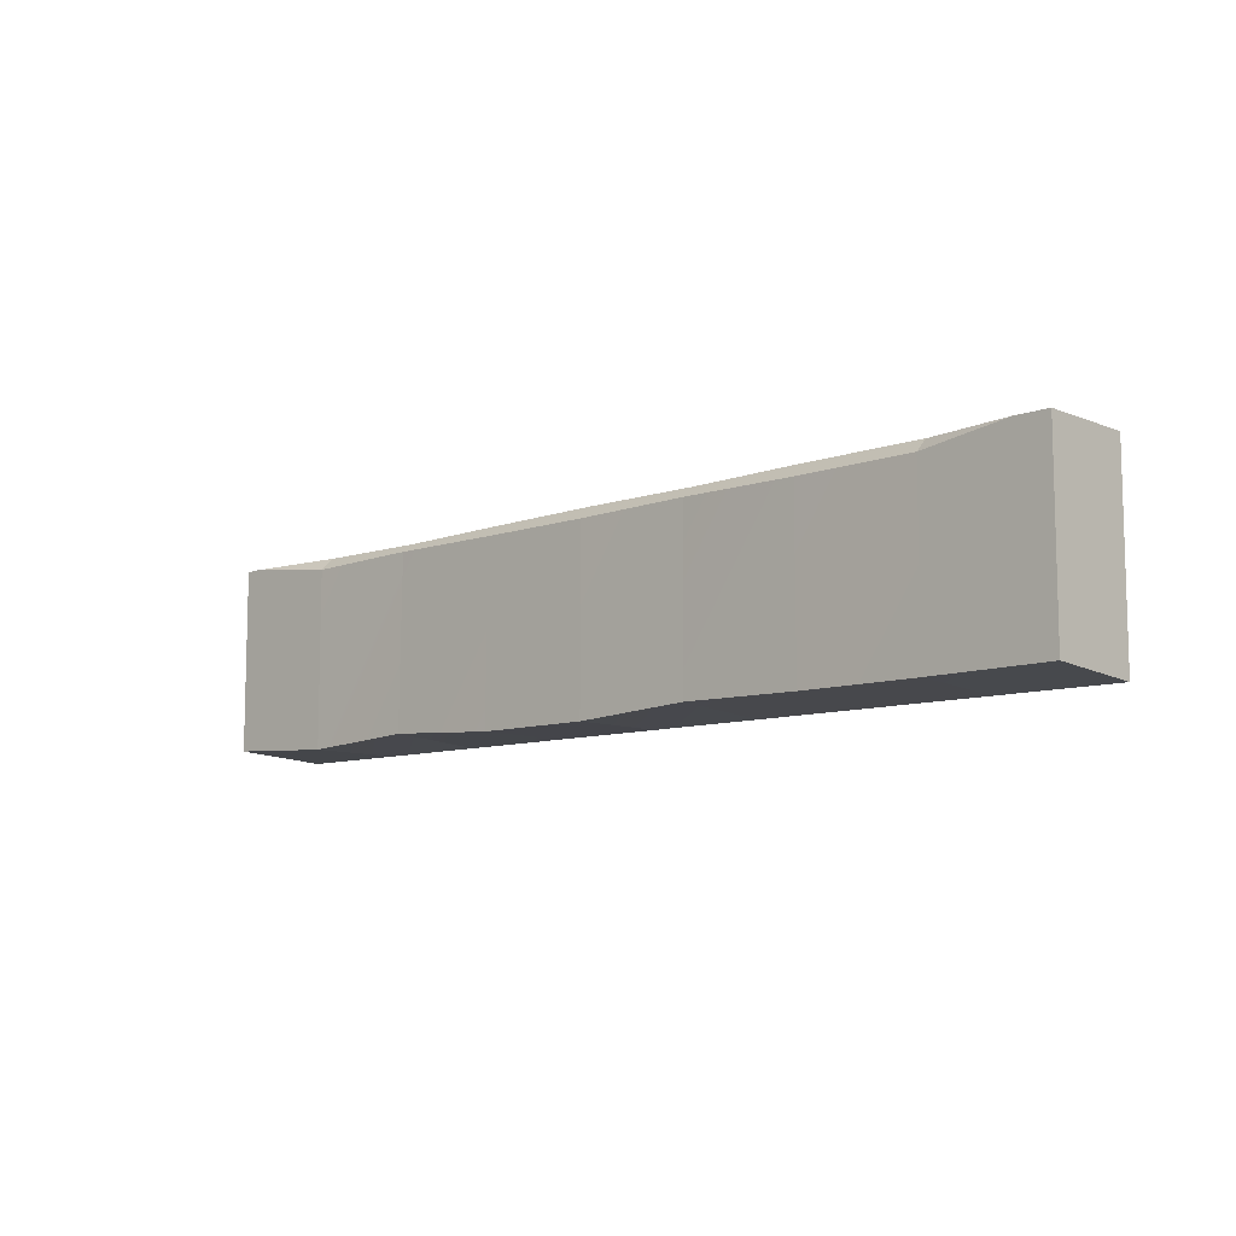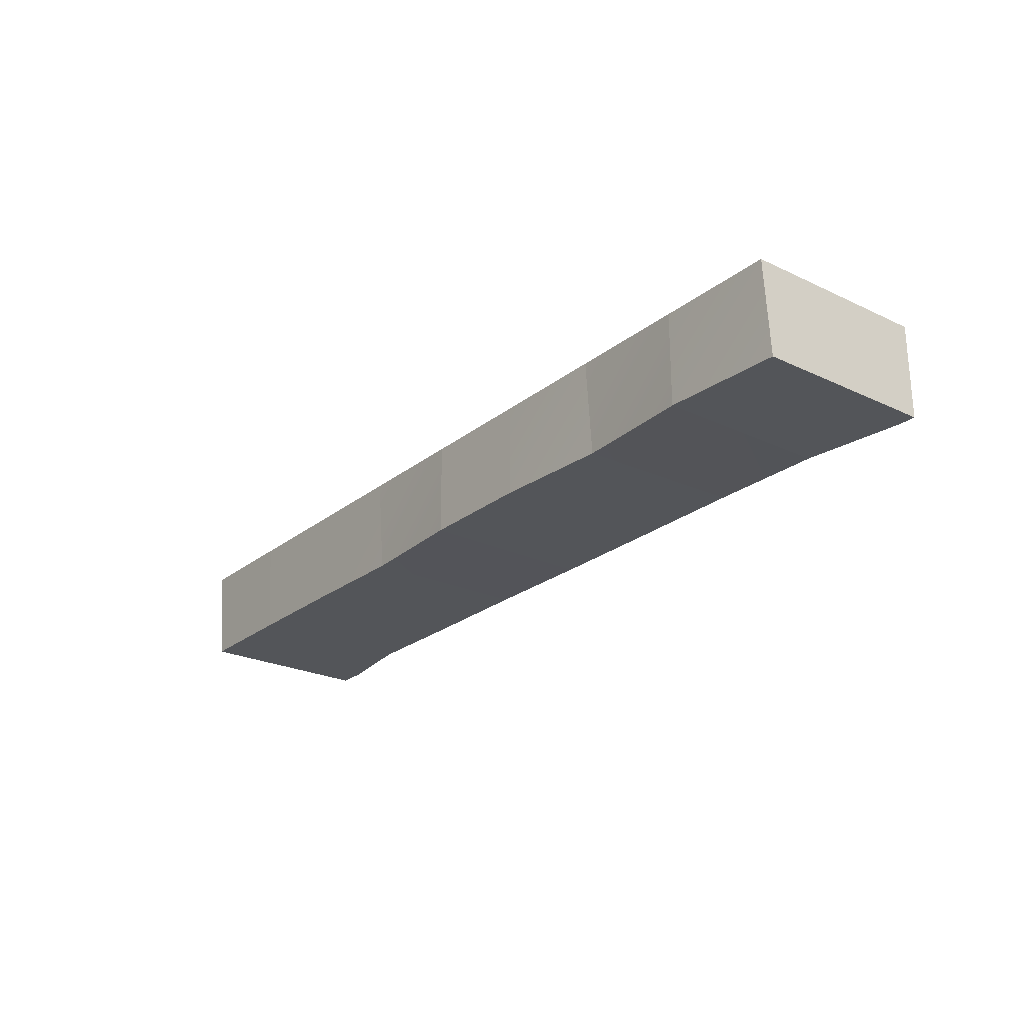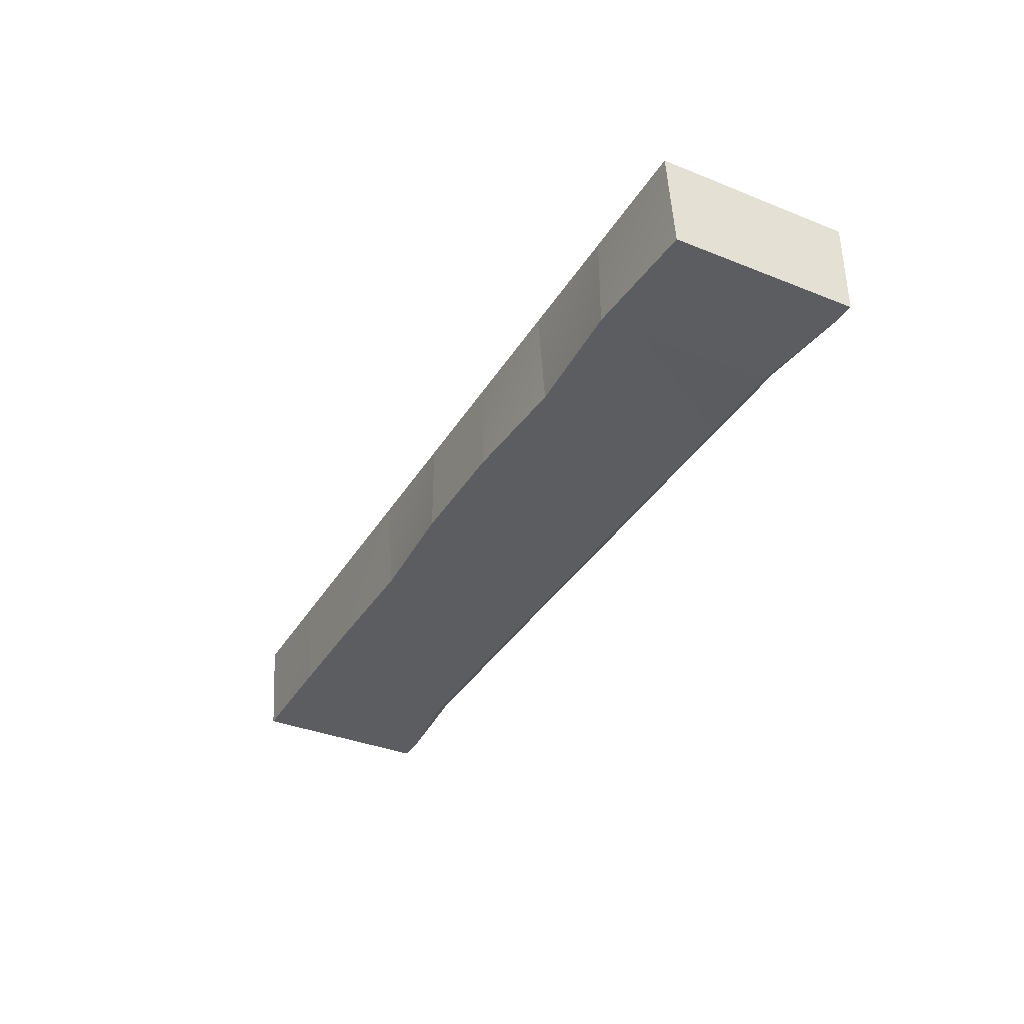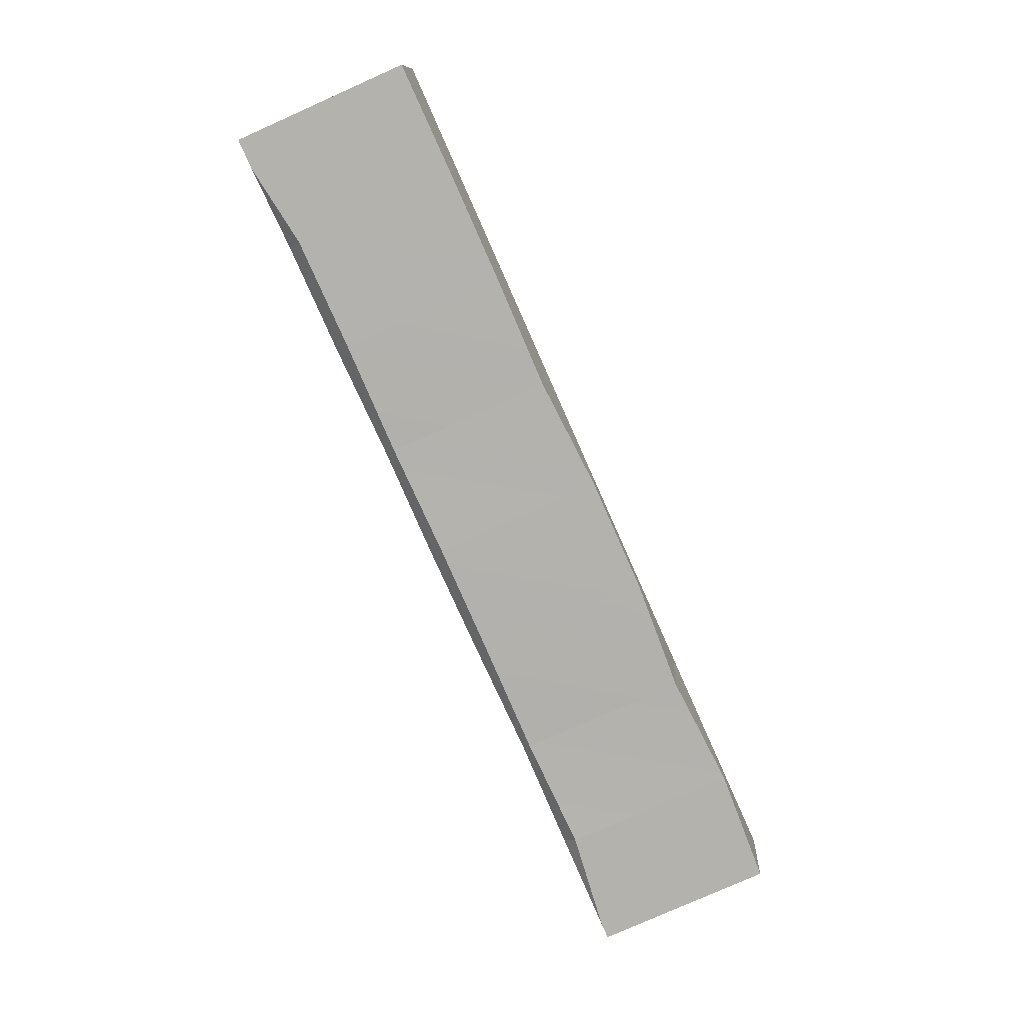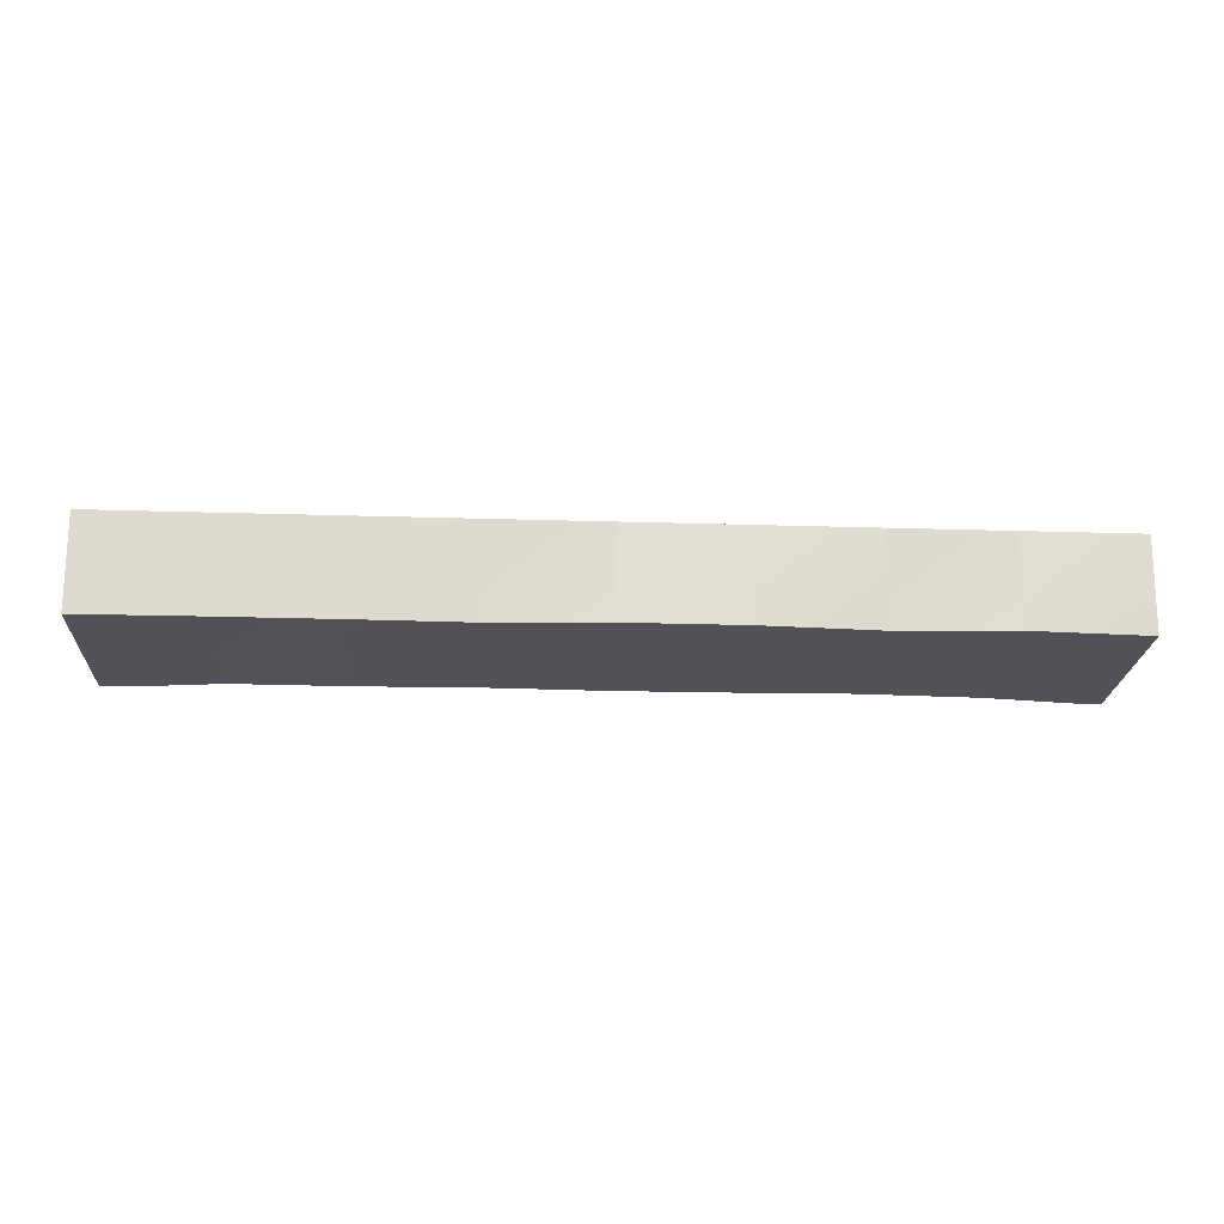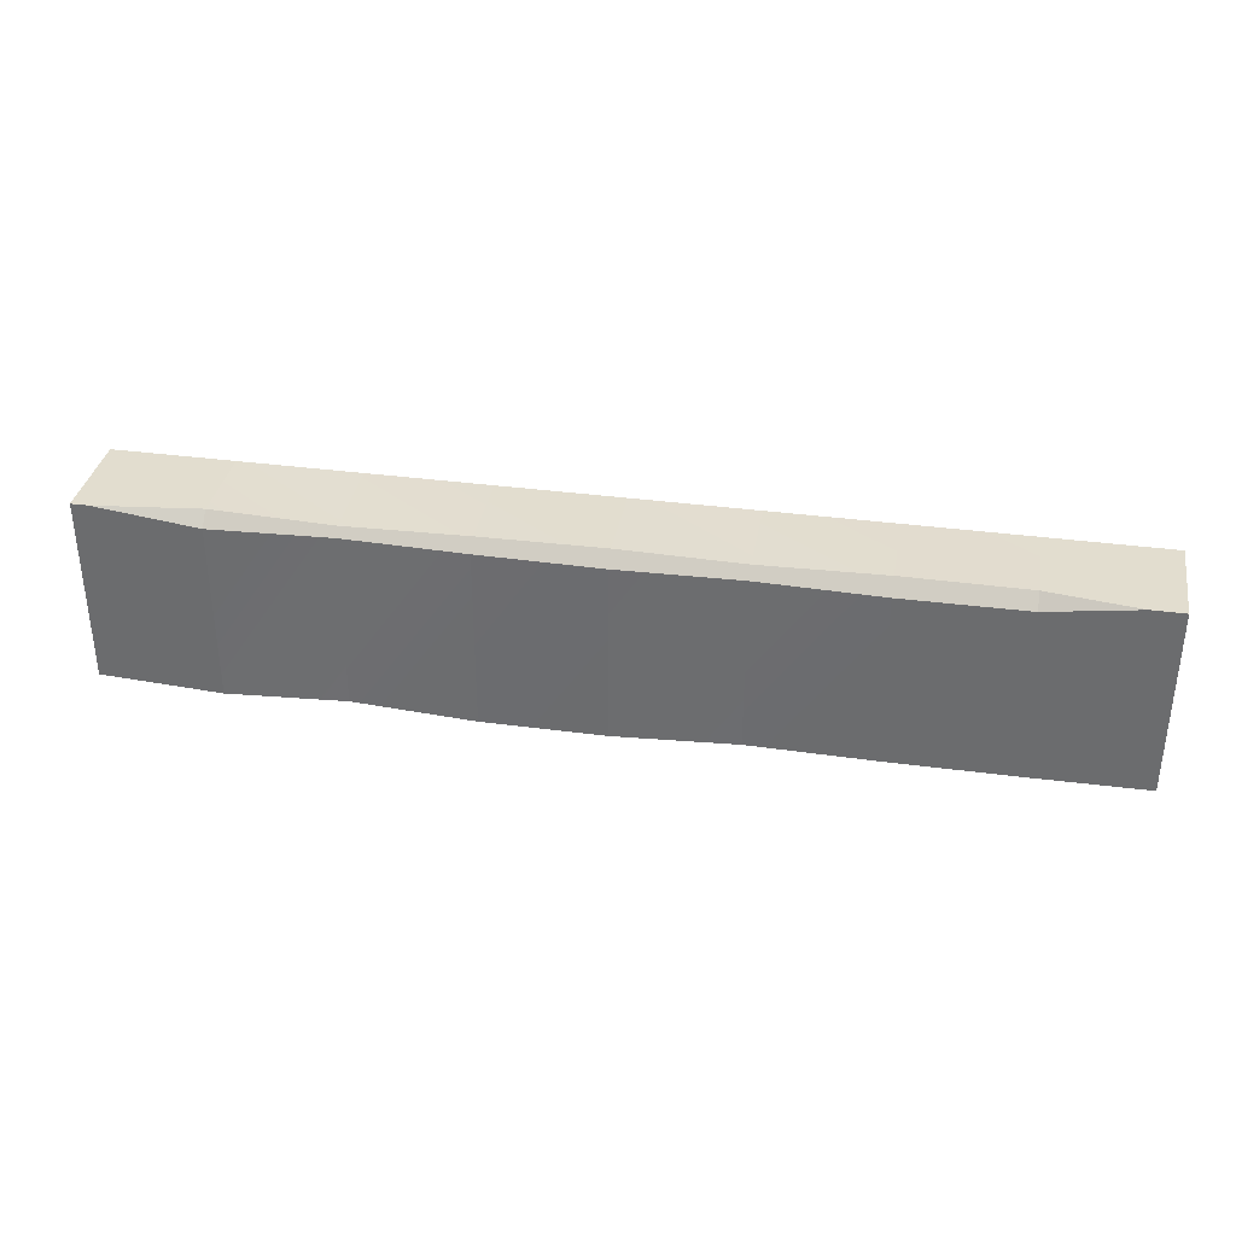
<metadata>
{"format":"obj","ext":"obj","renderer":"f3d","projection":"perspective","resolution":1024,"background":"white","views":[{"elev":-9.2,"azim":-136.5,"up":"+Y"},{"elev":-24.2,"azim":52.0,"up":"+Z"},{"elev":-36.1,"azim":62.4,"up":"+Z"},{"elev":-79.6,"azim":-66.0,"up":"+Z"},{"elev":-21.6,"azim":-3.2,"up":"+Z"},{"elev":34.8,"azim":-169.8,"up":"+Y"}]}
</metadata>
<code>
g pb_Mesh132376
v -7.5 0 0
v -7.5 0.04967 -0.75
v -7.5 1.5 0
v -7.5 1.5 -0.75
v -0 0.04967 -0.75
v -0 0 0
v -0 1.5 -0.75
v -0 1.5 0
v -0 0 0
v -0.9375 0 0
v -0.9375 1.5 0
v -0 1.5 0
v -1.875 0 0
v -1.875 1.5 0
v -2.812 0 0
v -2.812 1.5 0
v -3.75 0 0
v -3.75 1.5 0
v -1.875 1.419 -0.7306
v -0.9375 0 -0.75
v -0.9375 1.4 -0.75
v -1.875 0.05353 -0.75
v -2.812 1.406 -0.7439
v -1.875 0.05353 -0.75
v -1.875 1.419 -0.7306
v -2.812 0 -0.75
v -3.75 1.4 -0.75
v -2.812 0 -0.75
v -2.812 1.406 -0.7439
v -3.75 0 -0.75
v -3.75 1.5 -0.65
v -2.812 1.494 -0.6561
v -2.812 1.5 0
v -3.75 1.5 0
v -2.812 1.494 -0.6561
v -1.875 1.481 -0.6694
v -1.875 1.5 0
v -2.812 1.5 0
v -1.875 1.481 -0.6694
v -0.9375 1.5 -0.65
v -0.9375 1.5 0
v -1.875 1.5 0
v -2.812 0 0
v -3.75 0 -0.75
v -3.75 0 0
v -2.812 0 -0.75
v -1.875 0 0
v -2.812 0 -0.75
v -1.875 0.05353 -0.75
v -0.9375 0 0
v -1.875 0.05353 -0.75
v -1.875 0 0
v -0.9375 0 -0.75
v -0 0 0
v -0.9375 0 -0.75
v -0.9375 0 0
v -0 0.04967 -0.75
v -4.688 0 0
v -4.688 1.5 0
v -5.625 0 0
v -5.625 1.5 0
v -6.562 0 0
v -6.562 1.5 0
v -7.5 0 0
v -7.5 1.5 0
v -4.688 1.411 -0.7395
v -3.75 0 -0.75
v -3.75 1.4 -0.75
v -4.688 0.05353 -0.75
v -5.625 1.397 -0.7525
v -4.688 0.05353 -0.75
v -4.688 1.411 -0.7395
v -5.625 0.04177 -0.75
v -6.562 1.4 -0.75
v -5.625 0.04177 -0.75
v -5.625 1.397 -0.7525
v -6.562 0.04177 -0.75
v -6.562 1.5 -0.65
v -5.625 1.503 -0.6475
v -5.625 1.5 0
v -6.562 1.5 0
v -5.625 1.503 -0.6475
v -4.688 1.49 -0.6605
v -4.688 1.5 0
v -5.625 1.5 0
v -4.688 1.49 -0.6605
v -3.75 1.5 -0.65
v -3.75 1.5 0
v -4.688 1.5 0
v -6.562 0 0
v -7.5 0.04967 -0.75
v -7.5 0 0
v -6.562 0.04177 -0.75
v -5.625 0 0
v -6.562 0.04177 -0.75
v -6.562 0 0
v -5.625 0.04177 -0.75
v -4.688 0 0
v -5.625 0.04177 -0.75
v -4.688 0.05353 -0.75
v -3.75 0 0
v -4.688 0.05353 -0.75
v -4.688 0 0
v -3.75 0 -0.75
v -0.9375 1.5 -0.65
v -1.875 1.419 -0.7306
v -0.9375 1.4 -0.75
v -1.875 1.481 -0.6694
v -1.875 1.481 -0.6694
v -2.812 1.406 -0.7439
v -1.875 1.419 -0.7306
v -2.812 1.494 -0.6561
v -3.75 1.4 -0.75
v -3.75 1.5 -0.65
v -4.688 1.411 -0.7395
v -4.688 1.49 -0.6605
v -5.625 1.397 -0.7525
v -5.625 1.503 -0.6475
v -6.562 1.4 -0.75
v -6.562 1.5 -0.65
v -0 1.5 -0.75
v -0.1305 1.5 -0.75
v -0.9375 1.4 -0.75
v -0 0.04967 -0.75
v -0.9375 0 -0.75
v -0.1305 1.5 -0.75
v -0 1.5 -0.75
v -0 1.5 0
v -0.9375 1.5 0
v -0.9375 1.5 -0.65
v -7.25 1.5 -0.75
v -7.5 1.5 -0.75
v -6.562 1.4 -0.75
v -7.5 0.04967 -0.75
v -6.562 0.04177 -0.75
v -7.25 1.5 -0.75
v -6.562 1.5 -0.65
v -6.562 1.5 0
v -7.5 1.5 0
v -7.5 1.5 -0.75
v -0.1305 1.5 -0.75
v -0.9375 1.5 -0.65
v -0.9375 1.4 -0.75
v -6.562 1.4 -0.75
v -6.562 1.5 -0.65
v -7.25 1.5 -0.75
g pb_Mesh132376_0
f 3 2 1
f 3 4 2
f 7 6 5
f 7 8 6
f 11 10 9
f 11 9 12
f 14 13 10
f 14 10 11
f 16 15 13
f 16 13 14
f 18 17 15
f 18 15 16
f 21 20 19
f 20 22 19
f 25 24 23
f 24 26 23
f 29 28 27
f 28 30 27
f 33 32 31
f 33 31 34
f 37 36 35
f 37 35 38
f 41 40 39
f 41 39 42
f 45 44 43
f 44 46 43
f 43 48 47
f 48 49 47
f 52 51 50
f 51 53 50
f 56 55 54
f 55 57 54
f 59 58 17
f 59 17 18
f 61 60 58
f 61 58 59
f 63 62 60
f 63 60 61
f 65 64 62
f 65 62 63
f 68 67 66
f 67 69 66
f 72 71 70
f 71 73 70
f 76 75 74
f 75 77 74
f 80 79 78
f 80 78 81
f 84 83 82
f 84 82 85
f 88 87 86
f 88 86 89
f 92 91 90
f 91 93 90
f 96 95 94
f 95 97 94
f 94 99 98
f 99 100 98
f 103 102 101
f 102 104 101
f 107 106 105
f 106 108 105
f 111 110 109
f 110 112 109
f 110 113 112
f 113 114 112
f 113 115 114
f 115 116 114
f 115 117 116
f 117 118 116
f 117 119 118
f 119 120 118
f 123 122 121
f 124 123 121
f 124 125 123
f 128 127 126
f 126 130 129
f 128 126 129
f 133 132 131
f 133 134 132
f 133 135 134
f 138 137 136
f 136 140 139
f 138 136 139
f 143 142 141
f 146 145 144

</code>
